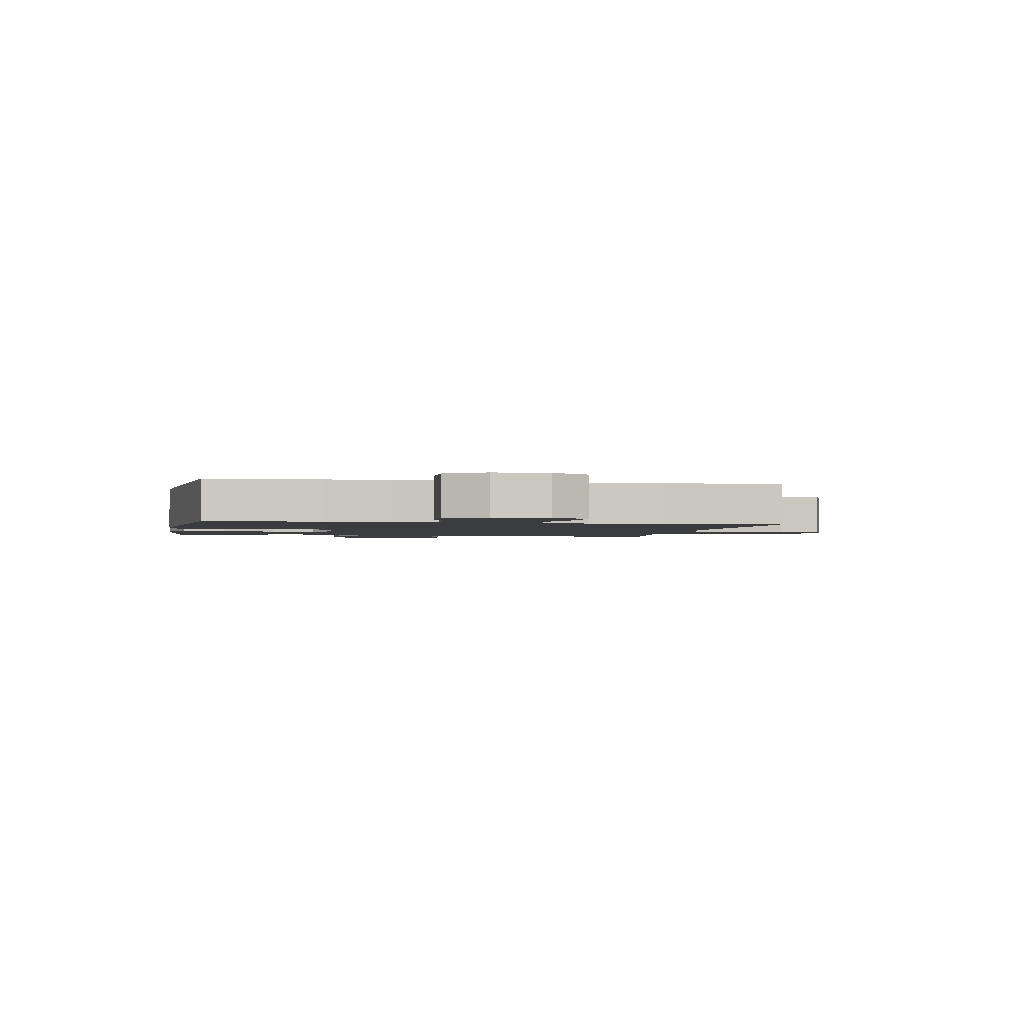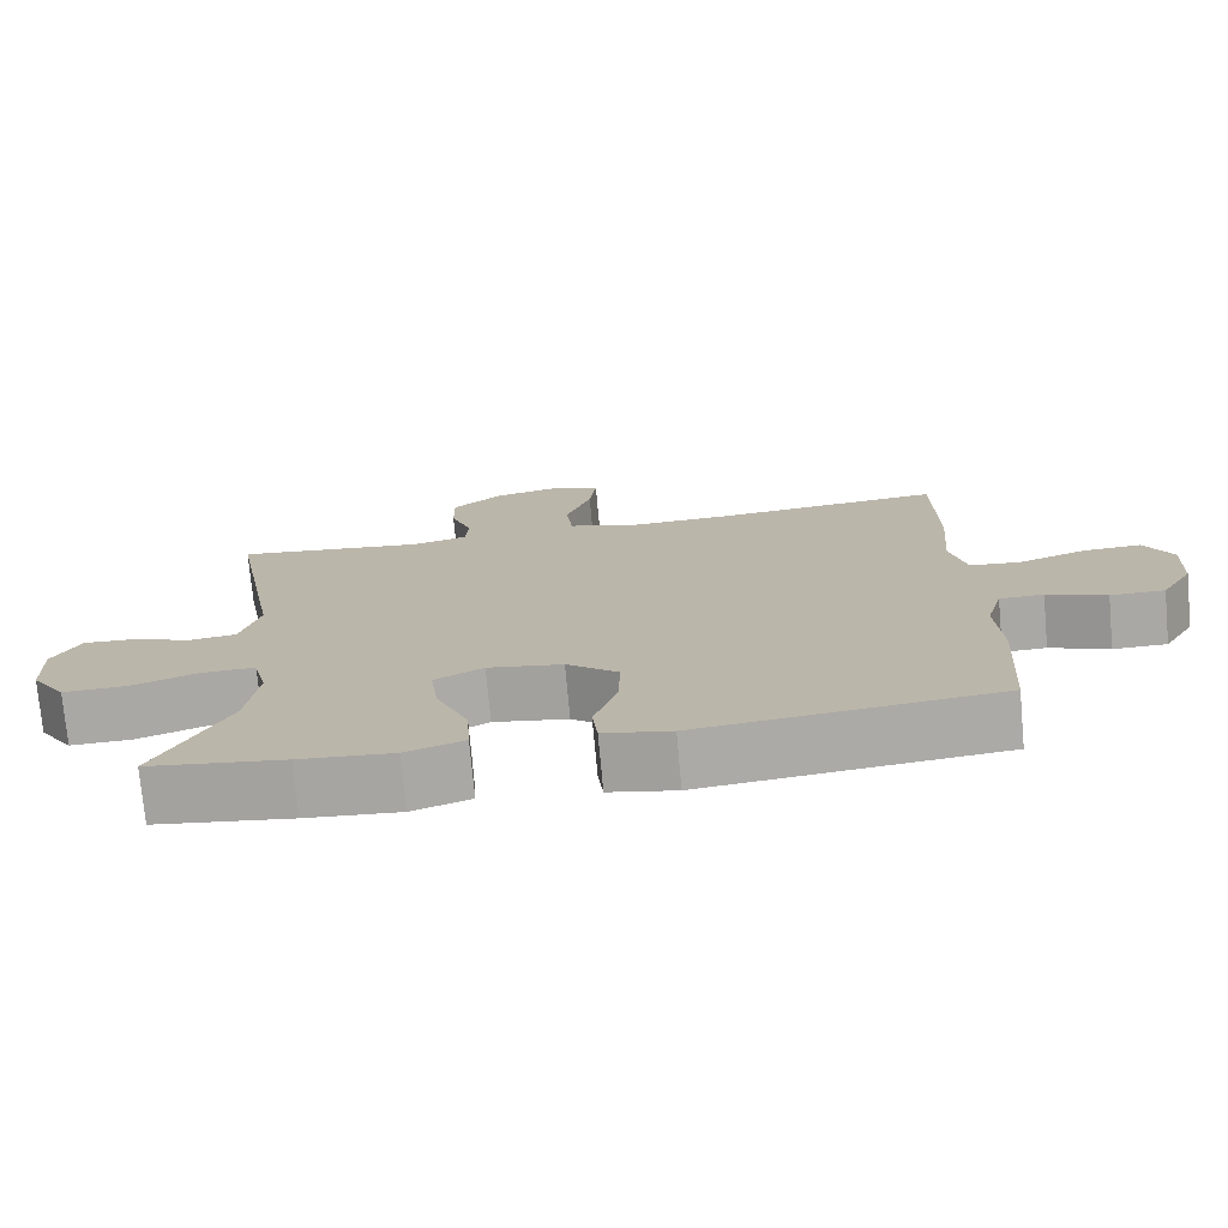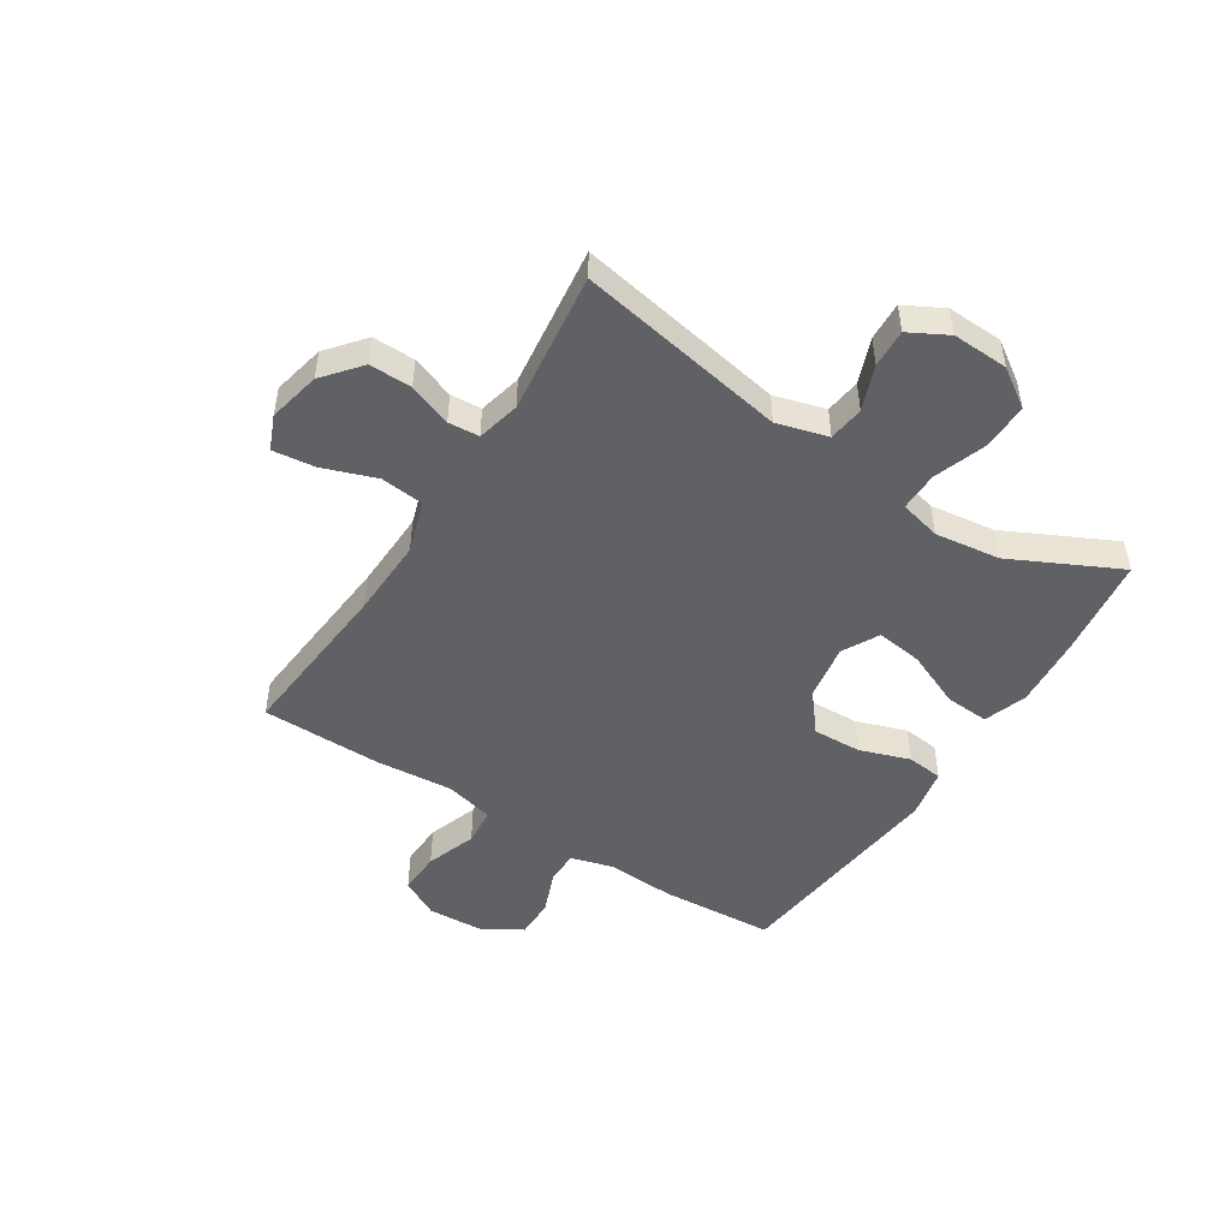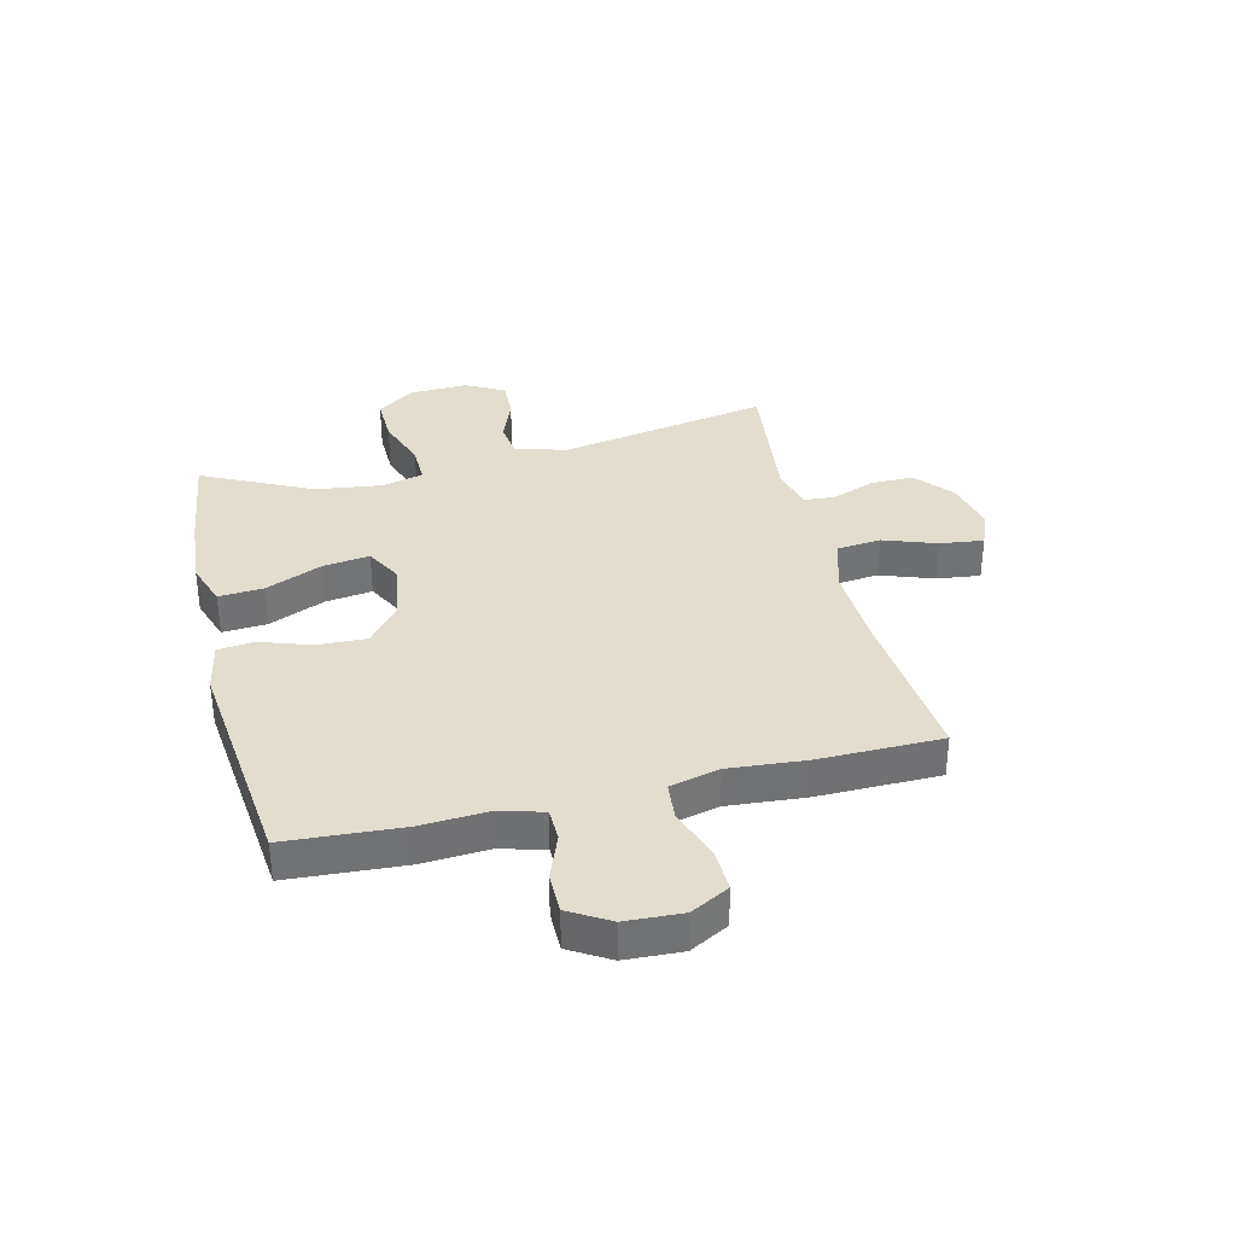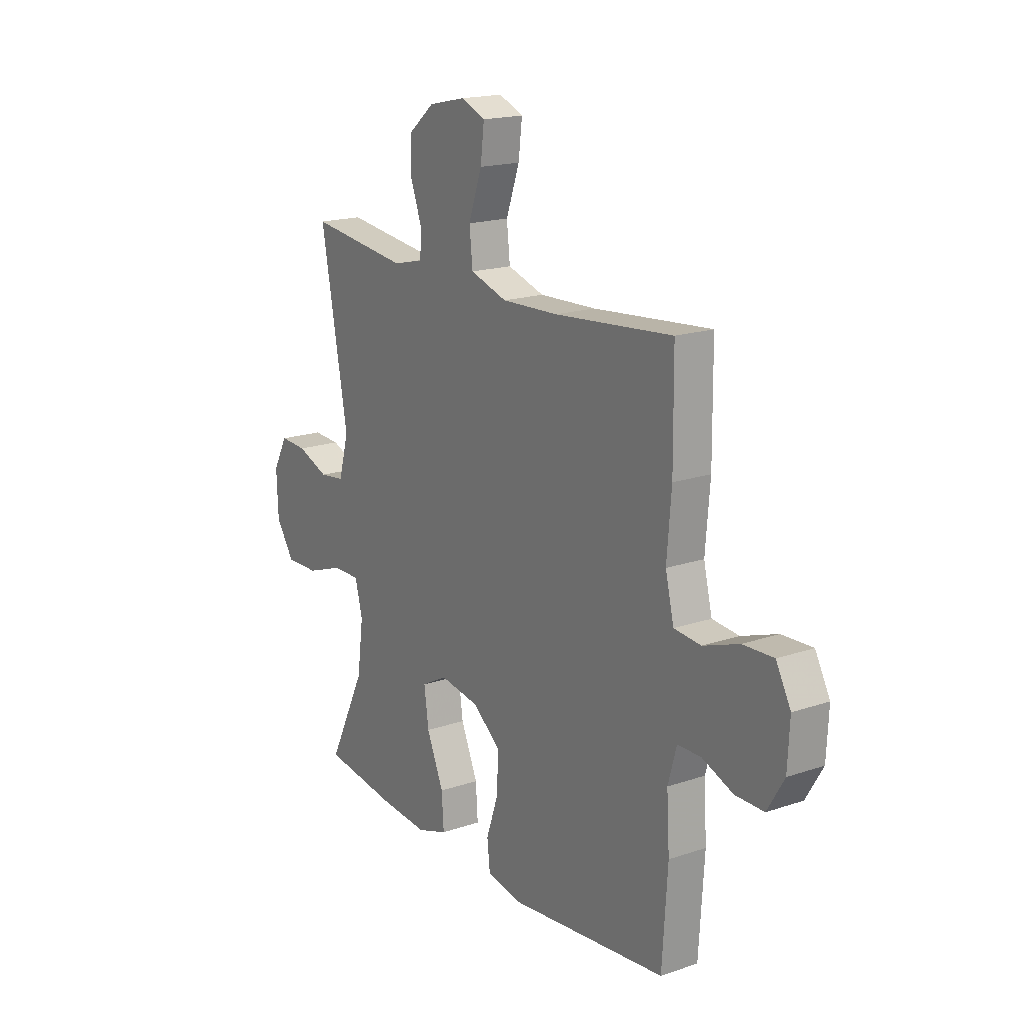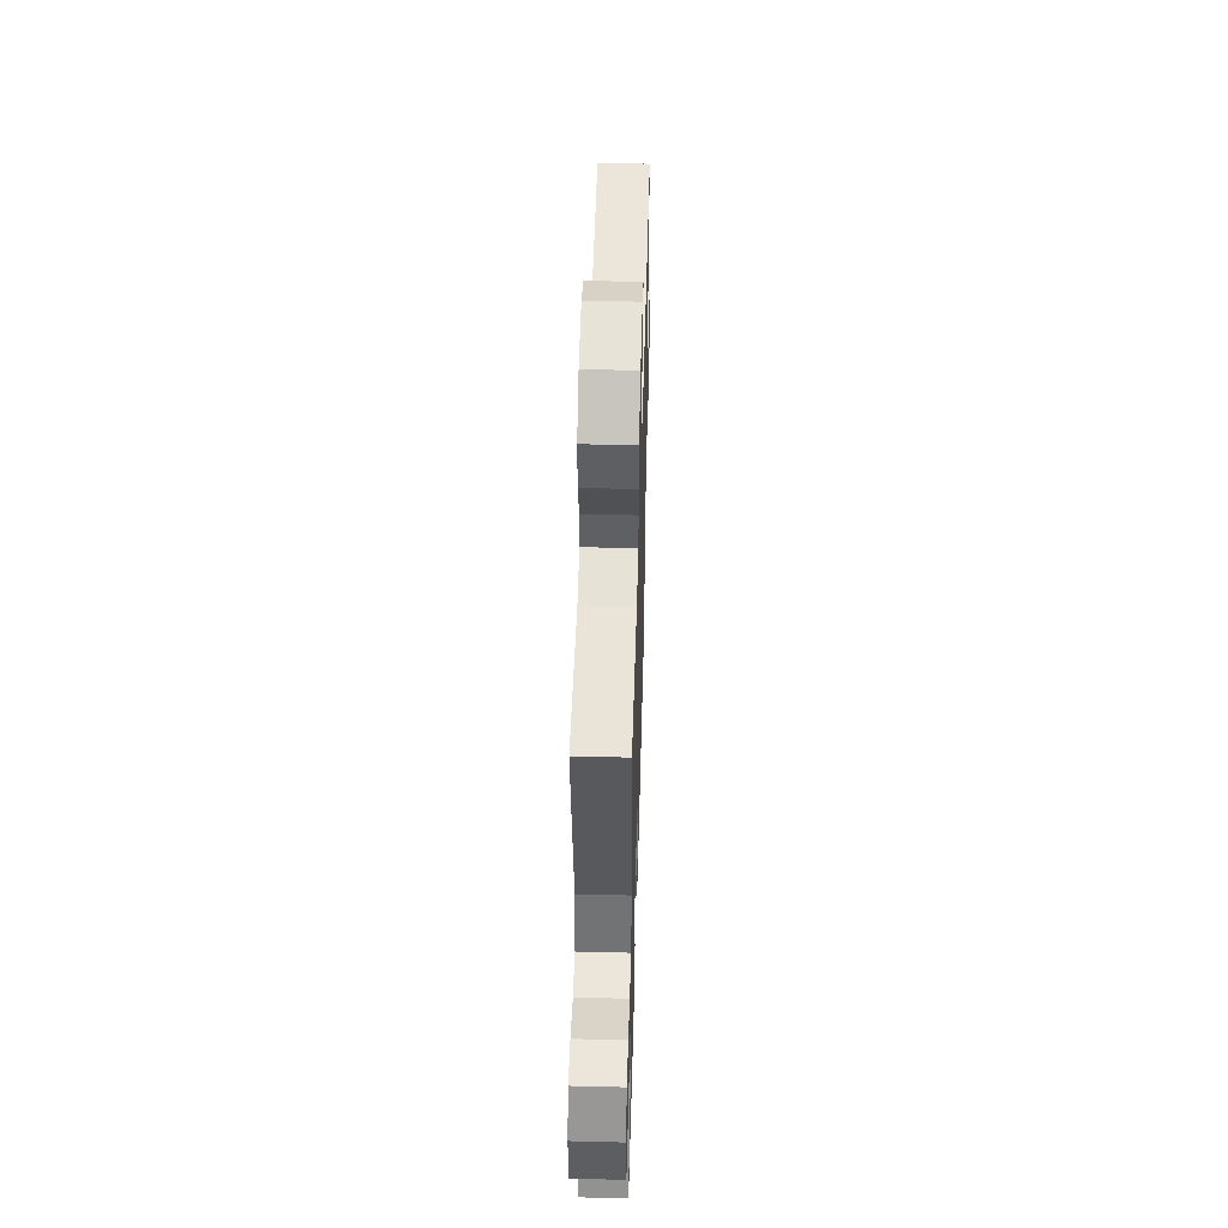
<metadata>
{"format":"obj","ext":"obj","renderer":"f3d","projection":"perspective","resolution":1024,"background":"white","views":[{"elev":-2.0,"azim":-101.1,"up":"+Y"},{"elev":-74.9,"azim":-174.8,"up":"+Z"},{"elev":-48.9,"azim":57.5,"up":"+Y"},{"elev":35.0,"azim":-103.7,"up":"+Y"},{"elev":17.9,"azim":-123.6,"up":"+Z"},{"elev":49.7,"azim":91.6,"up":"+Z"}]}
</metadata>
<code>
v -0.5 0.07 0.5
v -0.209 0.07 0.474
v -0.07 0.07 0.469
v 0.021 0.07 0.498
v 0.029 0.07 0.573
v -0.004 0.07 0.666
v -0.013 0.07 0.74
v 0.047 0.07 0.765
v 0.138 0.07 0.745
v 0.203 0.07 0.691
v 0.202 0.07 0.617
v 0.174 0.07 0.542
v 0.178 0.07 0.488
v 0.253 0.07 0.47
v 0.5 0.07 0.5
v 0.433 0.07 0.135
v 0.458 0.07 0.046
v 0.52 0.07 0.038
v 0.598 0.07 0.068
v 0.665 0.07 0.071
v 0.701 0.07 0.004
v 0.697 0.07 -0.094
v 0.652 0.07 -0.161
v 0.57 0.07 -0.159
v 0.479 0.07 -0.127
v 0.411 0.07 -0.126
v 0.393 0.07 -0.198
v 0.408 0.07 -0.312
v 0.5 0.07 -0.5
v 0.322 0.07 -0.524
v 0.199 0.07 -0.534
v 0.123 0.07 -0.508
v 0.128 0.07 -0.431
v 0.17 0.07 -0.333
v 0.181 0.07 -0.252
v 0.117 0.07 -0.218
v 0.019 0.07 -0.234
v -0.049 0.07 -0.289
v -0.046 0.07 -0.374
v -0.016 0.07 -0.462
v -0.023 0.07 -0.525
v -0.111 0.07 -0.542
v -0.5 0.07 -0.5
v -0.513 0.07 -0.299
v -0.506 0.07 -0.183
v -0.527 0.07 -0.108
v -0.584 0.07 -0.107
v -0.661 0.07 -0.137
v -0.731 0.07 -0.137
v -0.772 0.07 -0.068
v -0.777 0.07 0.03
v -0.741 0.07 0.097
v -0.666 0.07 0.094
v -0.578 0.07 0.063
v -0.512 0.07 0.069
v -0.491 0.07 0.155
v -0.502 0.07 0.287
v -0.5 0 0.5
v -0.209 0 0.474
v -0.07 0 0.469
v 0.021 0 0.498
v 0.029 0 0.573
v -0.004 0 0.666
v -0.013 0 0.74
v 0.047 0 0.765
v 0.138 0 0.745
v 0.203 0 0.691
v 0.202 0 0.617
v 0.174 0 0.542
v 0.178 0 0.488
v 0.253 0 0.47
v 0.5 0 0.5
v 0.433 0 0.135
v 0.458 0 0.046
v 0.52 0 0.038
v 0.598 0 0.068
v 0.665 0 0.071
v 0.701 0 0.004
v 0.697 0 -0.094
v 0.652 0 -0.161
v 0.57 0 -0.159
v 0.479 0 -0.127
v 0.411 0 -0.126
v 0.393 0 -0.198
v 0.408 0 -0.312
v 0.5 0 -0.5
v 0.322 0 -0.524
v 0.199 0 -0.534
v 0.123 0 -0.508
v 0.128 0 -0.431
v 0.17 0 -0.333
v 0.181 0 -0.252
v 0.117 0 -0.218
v 0.019 0 -0.234
v -0.049 0 -0.289
v -0.046 0 -0.374
v -0.016 0 -0.462
v -0.023 0 -0.525
v -0.111 0 -0.542
v -0.5 0 -0.5
v -0.513 0 -0.299
v -0.506 0 -0.183
v -0.527 0 -0.108
v -0.584 0 -0.107
v -0.661 0 -0.137
v -0.731 0 -0.137
v -0.772 0 -0.068
v -0.777 0 0.03
v -0.741 0 0.097
v -0.666 0 0.094
v -0.578 0 0.063
v -0.512 0 0.069
v -0.491 0 0.155
v -0.502 0 0.287
f 56 57 1 2
f 55 56 2 3
f 51 52 53 54
f 51 54 55
f 50 51 55
f 47 48 49 50
f 46 47 50 55
f 45 46 55 3
f 39 40 41 42
f 38 39 42 43
f 37 38 43 44
f 31 32 33 34
f 31 34 35
f 28 29 30 31
f 27 28 31 35
f 26 27 35 36
f 22 23 24 25
f 22 25 26
f 21 22 26
f 18 19 20 21
f 17 18 21 26
f 16 17 26 36
f 14 15 16 36
f 9 10 11 12
f 9 12 13
f 8 9 13
f 5 6 7 8
f 5 8 13
f 4 5 13
f 36 37 44 45
f 13 14 36 45
f 3 4 13 45
f 59 58 114 113
f 60 59 113 112
f 111 110 109 108
f 112 111 108
f 112 108 107
f 107 106 105 104
f 112 107 104 103
f 60 112 103 102
f 99 98 97 96
f 100 99 96 95
f 101 100 95 94
f 91 90 89 88
f 92 91 88
f 88 87 86 85
f 92 88 85 84
f 93 92 84 83
f 82 81 80 79
f 83 82 79
f 83 79 78
f 78 77 76 75
f 83 78 75 74
f 93 83 74 73
f 93 73 72 71
f 69 68 67 66
f 70 69 66
f 70 66 65
f 65 64 63 62
f 70 65 62
f 70 62 61
f 102 101 94 93
f 102 93 71 70
f 102 70 61 60
f 1 58 59 2
f 2 59 60 3
f 3 60 61 4
f 4 61 62 5
f 5 62 63 6
f 6 63 64 7
f 7 64 65 8
f 8 65 66 9
f 9 66 67 10
f 10 67 68 11
f 11 68 69 12
f 12 69 70 13
f 13 70 71 14
f 14 71 72 15
f 15 72 73 16
f 16 73 74 17
f 17 74 75 18
f 18 75 76 19
f 19 76 77 20
f 20 77 78 21
f 21 78 79 22
f 22 79 80 23
f 23 80 81 24
f 24 81 82 25
f 25 82 83 26
f 26 83 84 27
f 27 84 85 28
f 28 85 86 29
f 29 86 87 30
f 30 87 88 31
f 31 88 89 32
f 32 89 90 33
f 33 90 91 34
f 34 91 92 35
f 35 92 93 36
f 36 93 94 37
f 37 94 95 38
f 38 95 96 39
f 39 96 97 40
f 40 97 98 41
f 41 98 99 42
f 42 99 100 43
f 43 100 101 44
f 44 101 102 45
f 45 102 103 46
f 46 103 104 47
f 47 104 105 48
f 48 105 106 49
f 49 106 107 50
f 50 107 108 51
f 51 108 109 52
f 52 109 110 53
f 53 110 111 54
f 54 111 112 55
f 55 112 113 56
f 56 113 114 57
f 57 114 58 1

</code>
